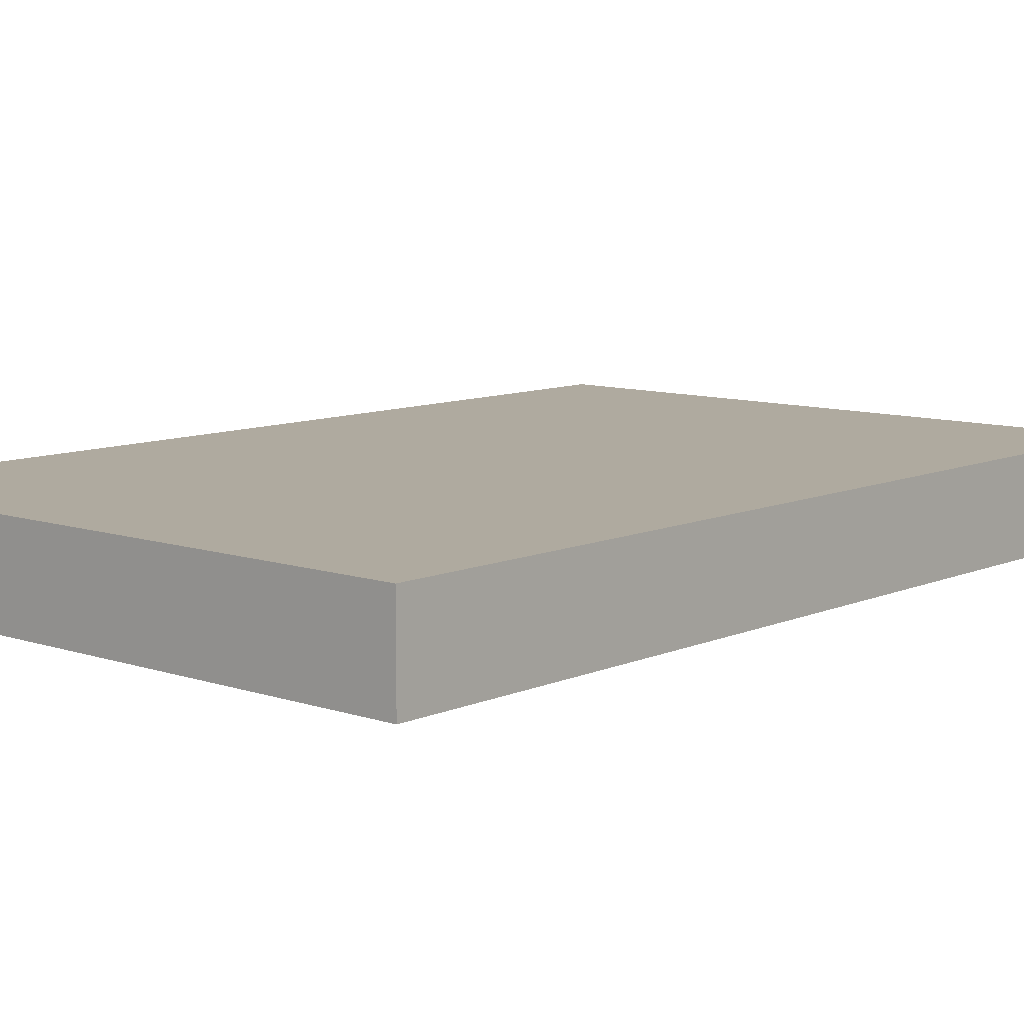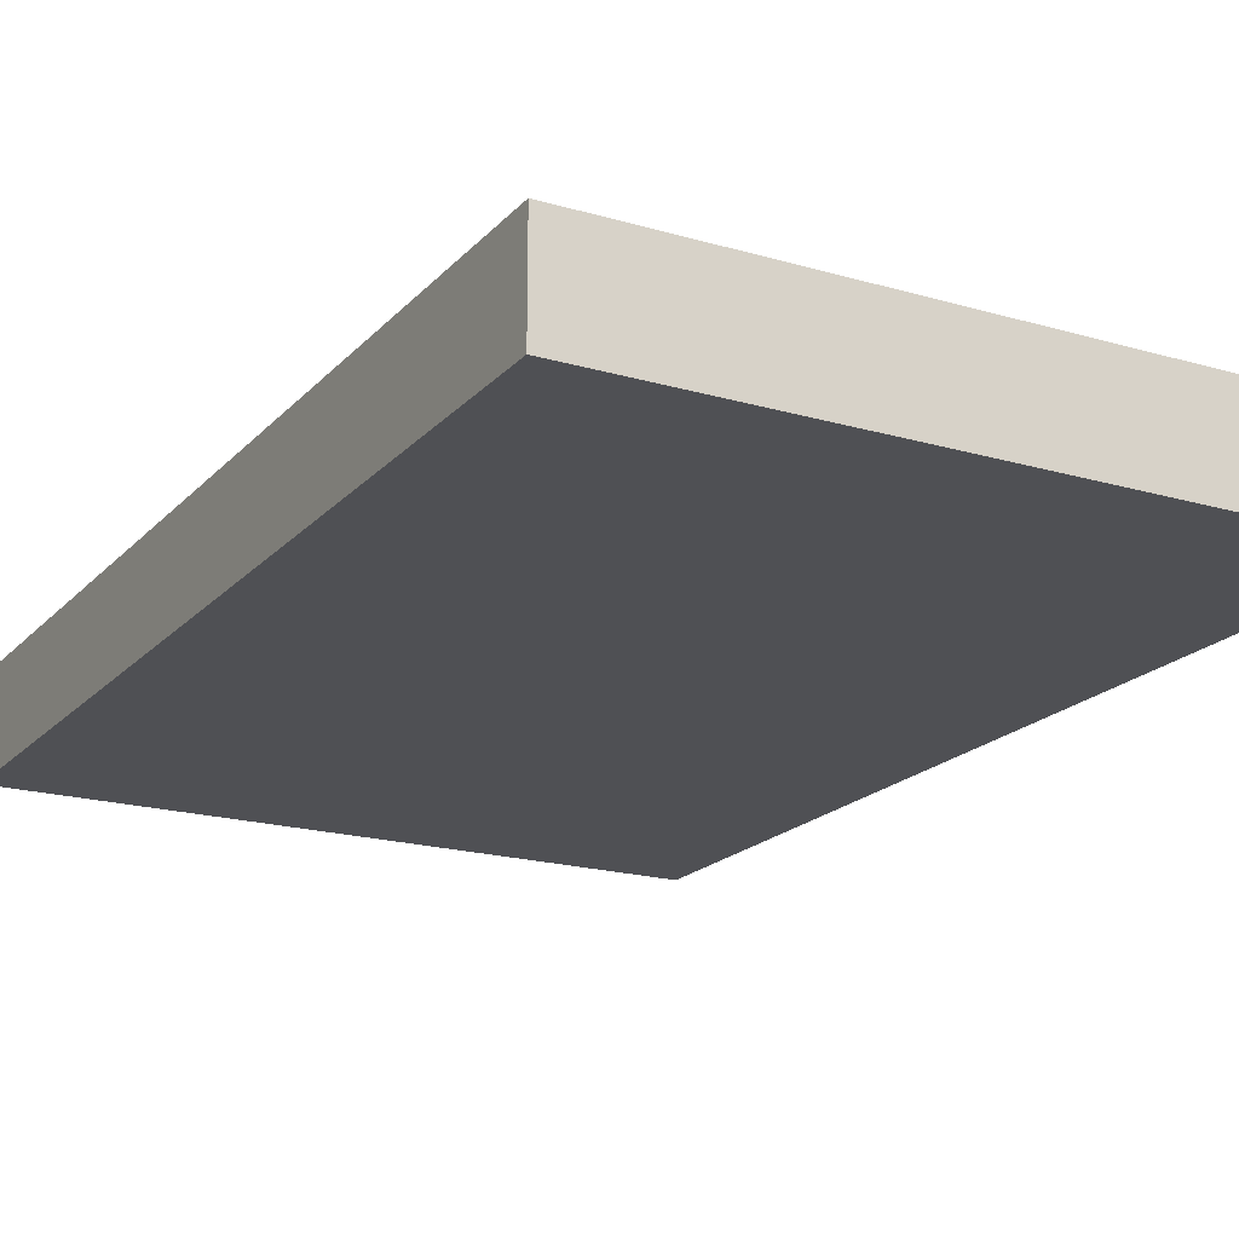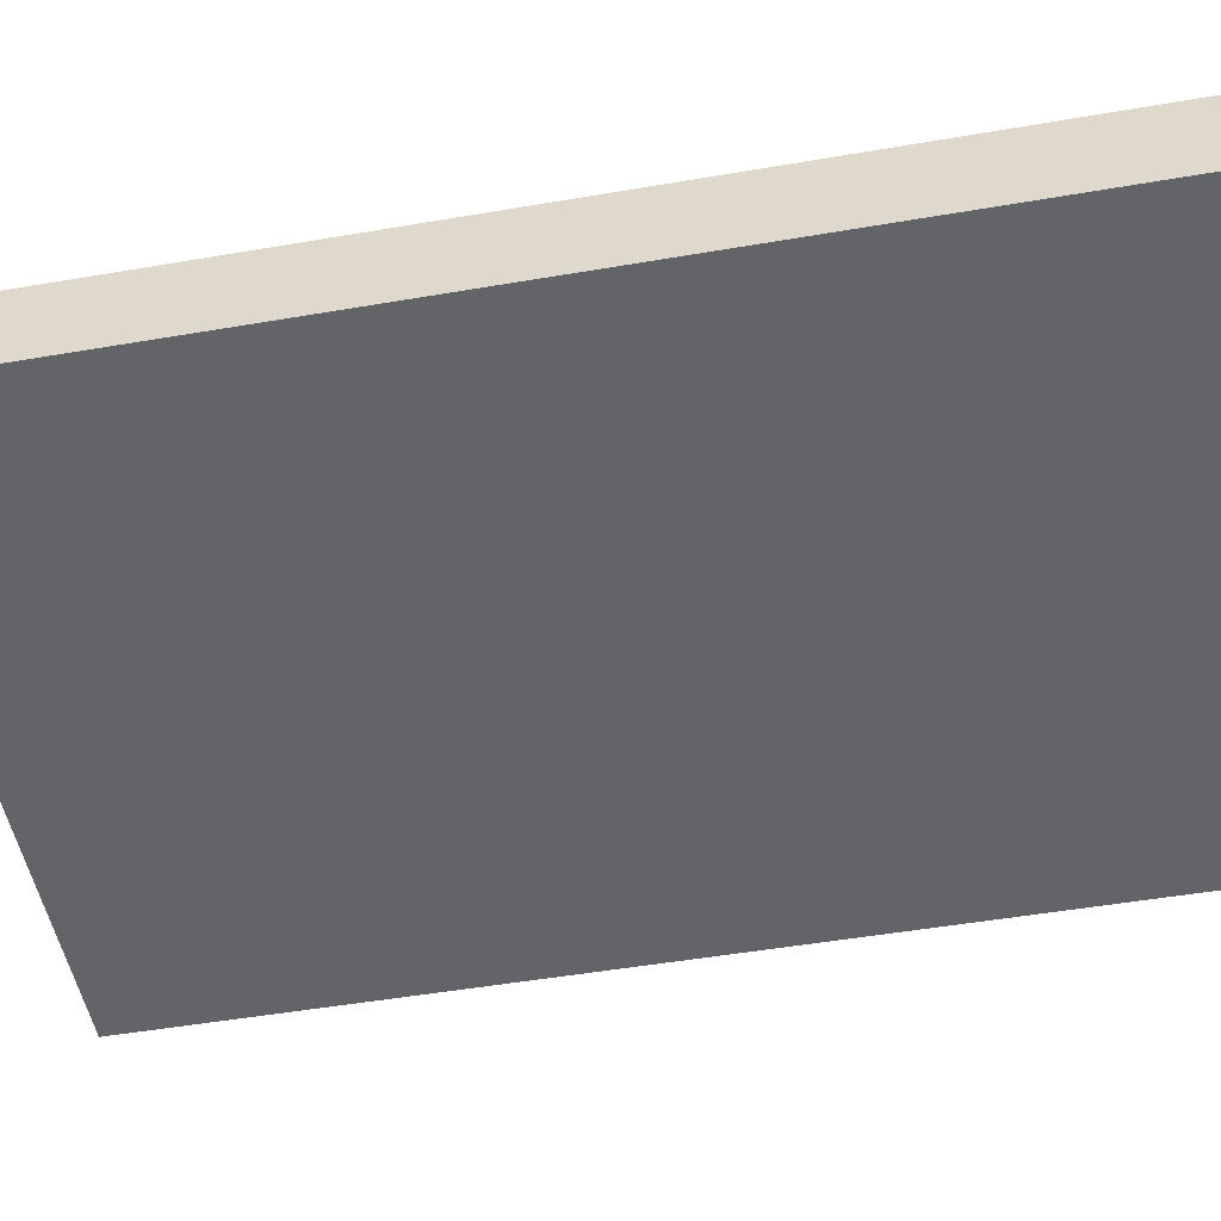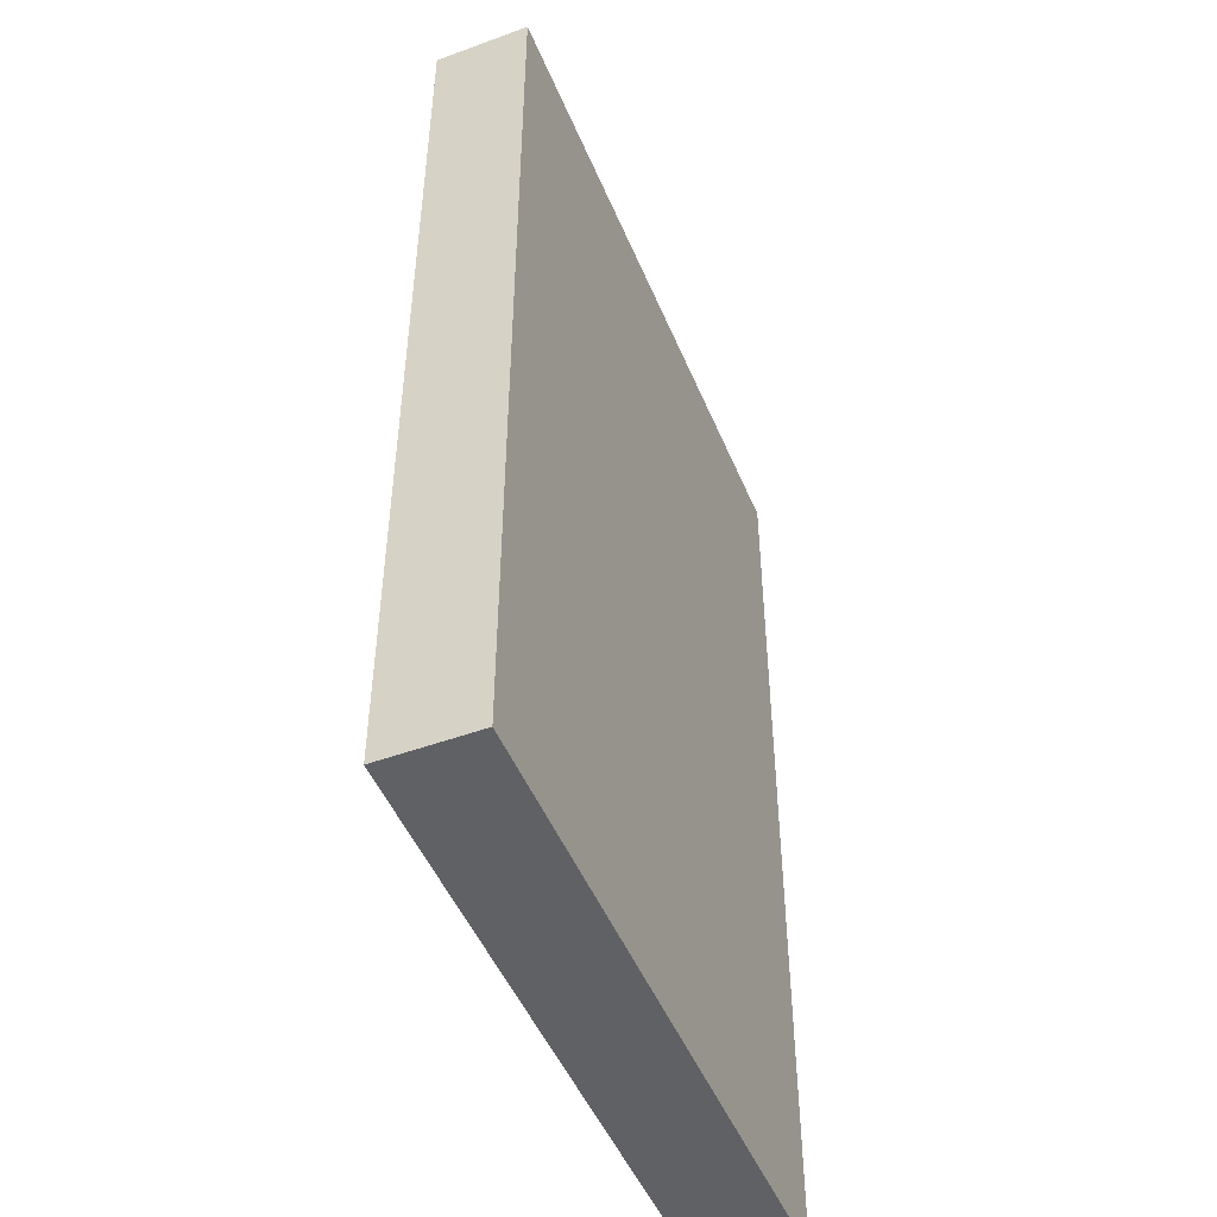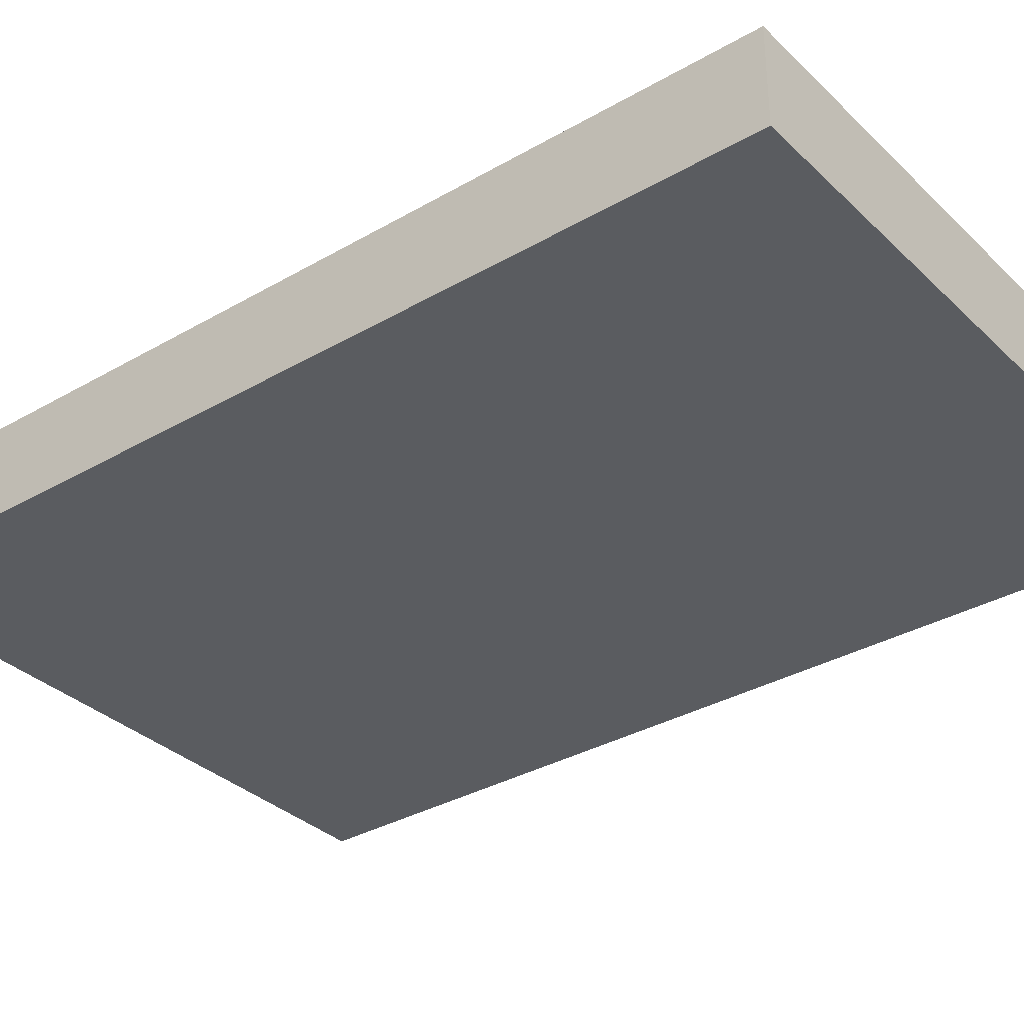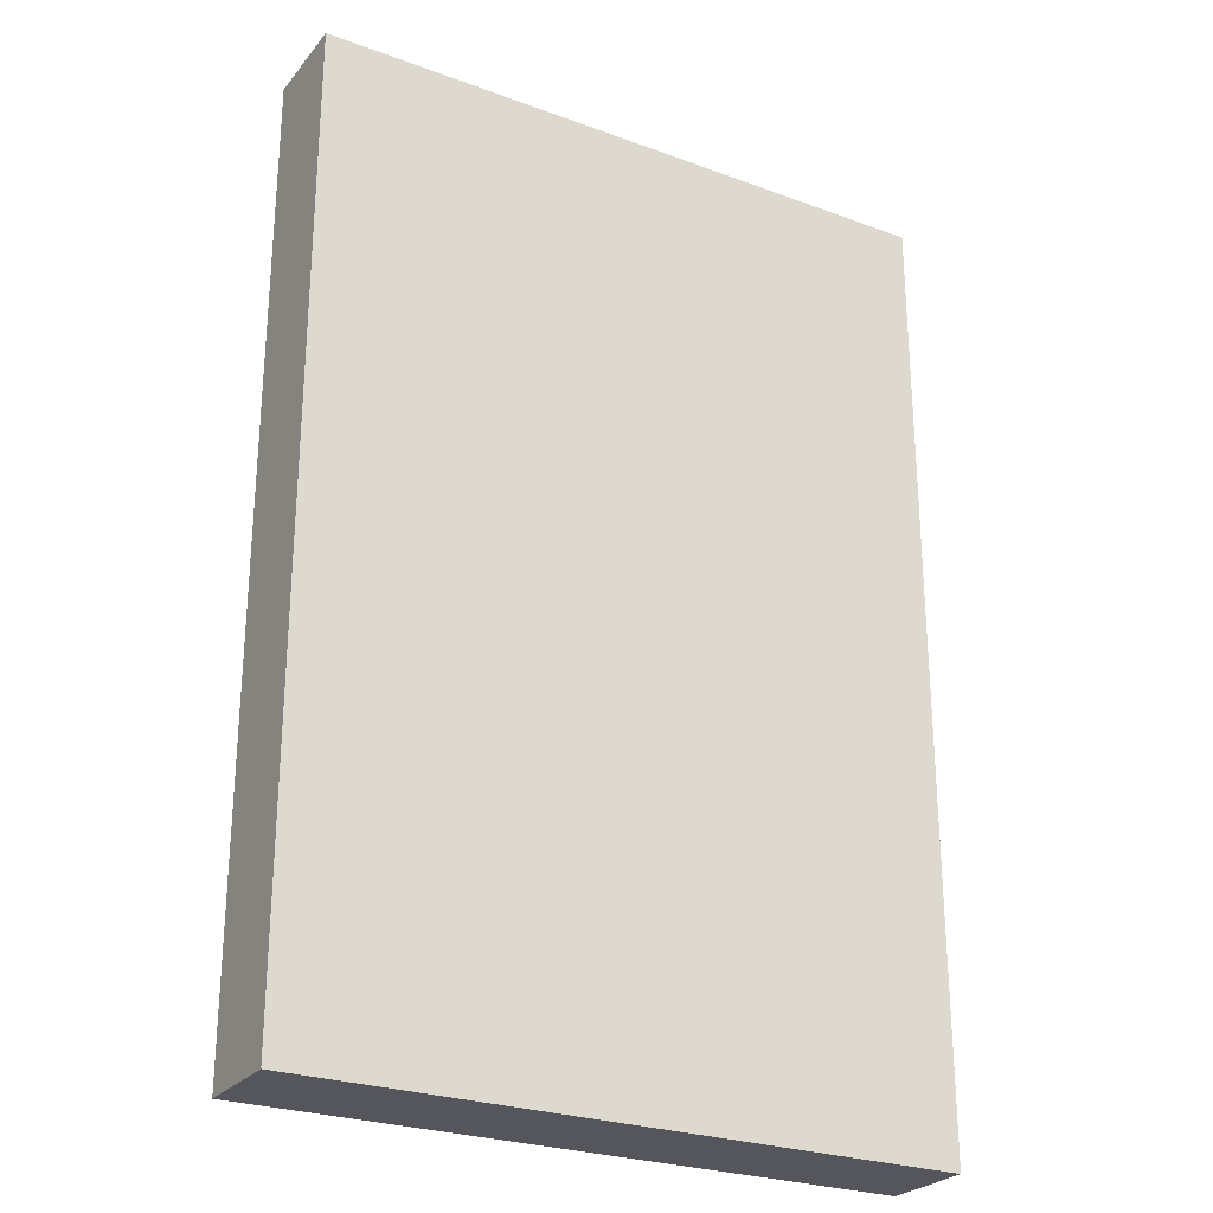
<metadata>
{"format":"obj","ext":"obj","renderer":"f3d","projection":"perspective","resolution":1024,"background":"white","views":[{"elev":9.4,"azim":41.4,"up":"+Y"},{"elev":-19.2,"azim":151.2,"up":"+Y"},{"elev":-51.3,"azim":100.5,"up":"+Y"},{"elev":-48.8,"azim":112.1,"up":"+Z"},{"elev":-33.8,"azim":-51.8,"up":"+Y"},{"elev":-26.3,"azim":-30.1,"up":"+Z"}]}
</metadata>
<code>
o Book_A_02_Cube.195
v -0.07181 -0 0.1072
v -0.07181 0.02116 0.1072
v -0.07181 -0 -0.1072
v -0.07181 0.02116 -0.1072
v 0.07181 -0 0.1072
v 0.07181 0.02116 0.1072
v 0.07181 -0 -0.1072
v 0.07181 0.02116 -0.1072
f 1 2 4 3
f 7 8 6 5
f 3 4 8 7
f 5 6 2 1
f 3 7 5 1
f 8 4 2 6

</code>
